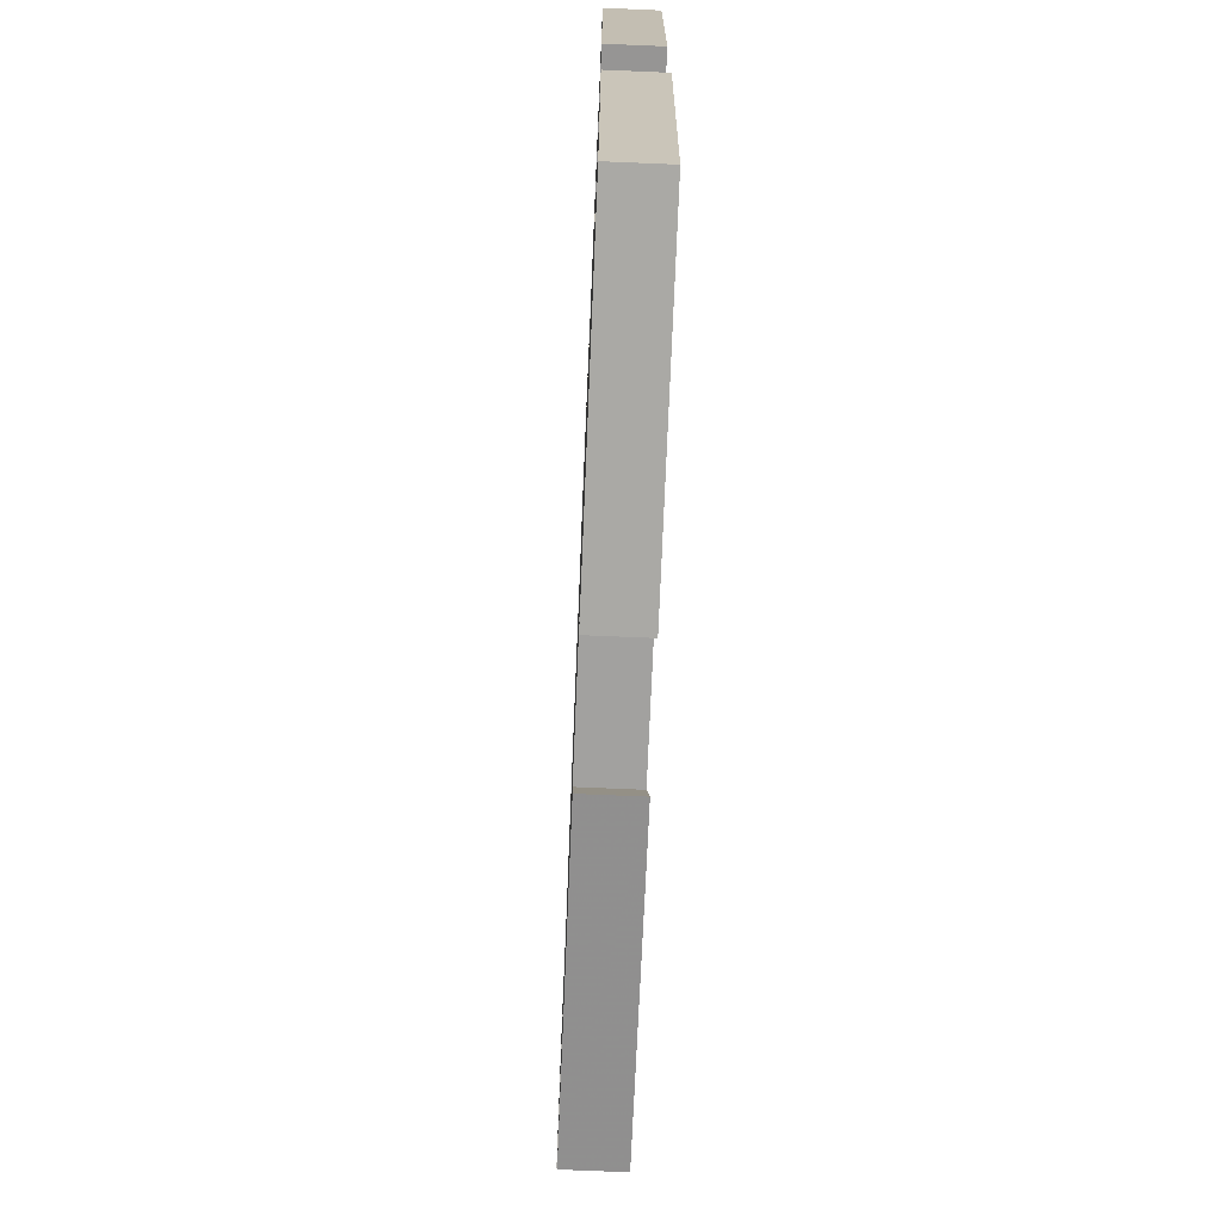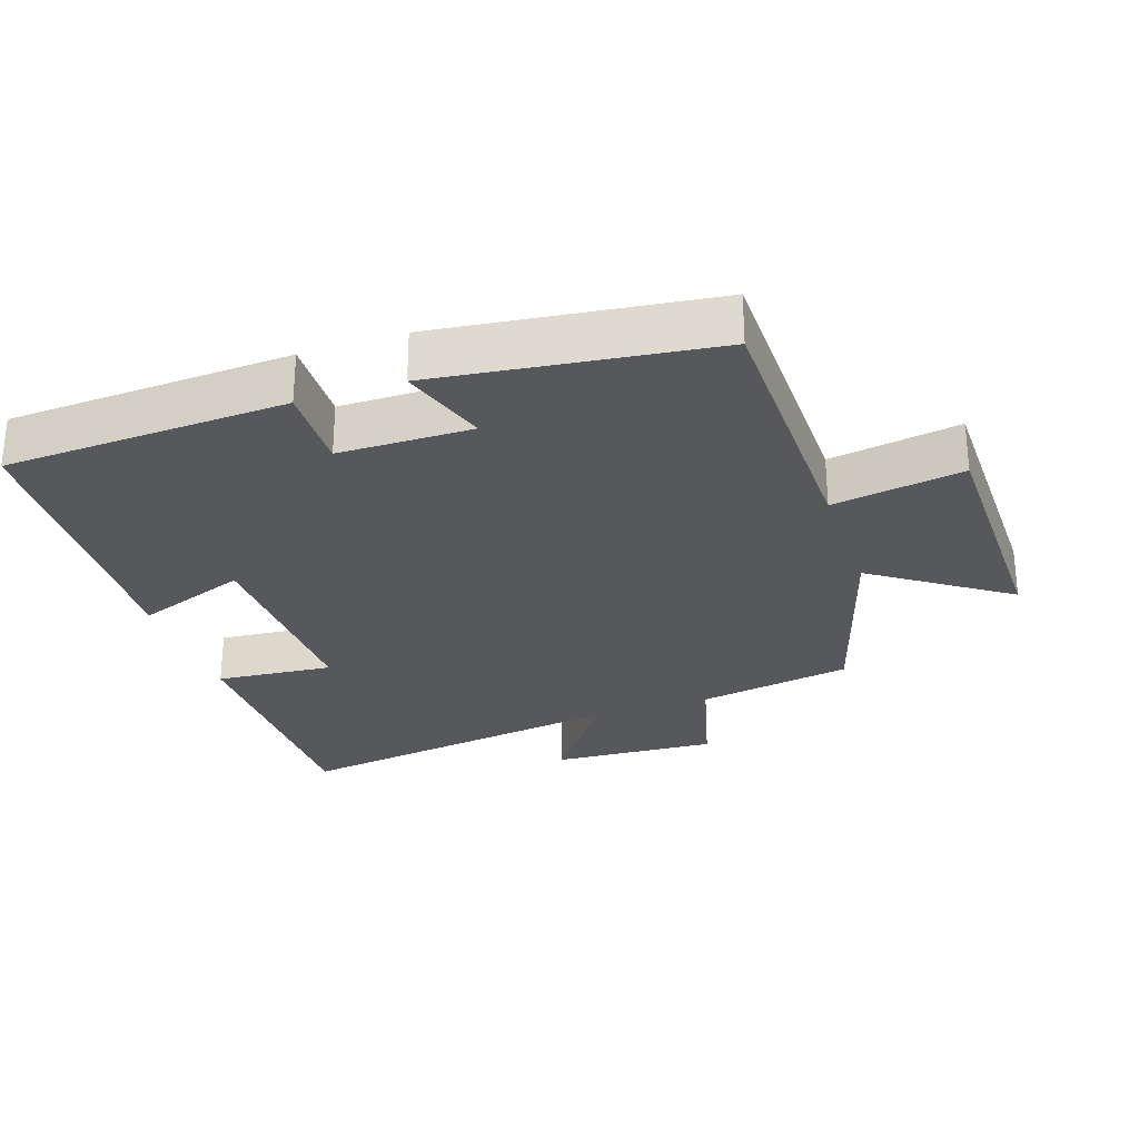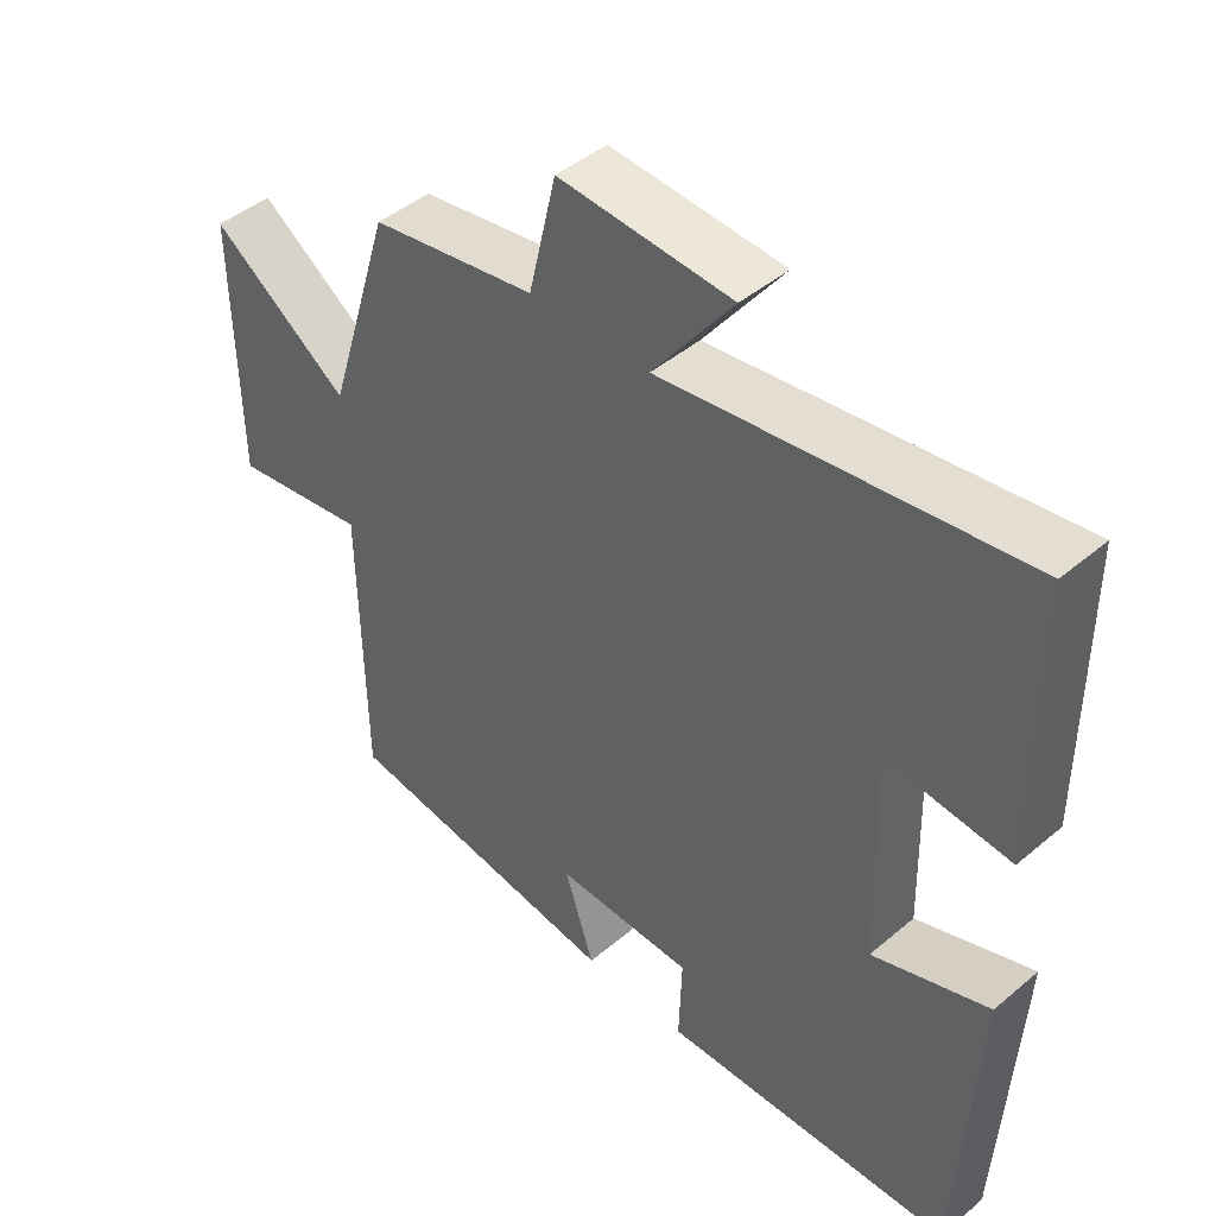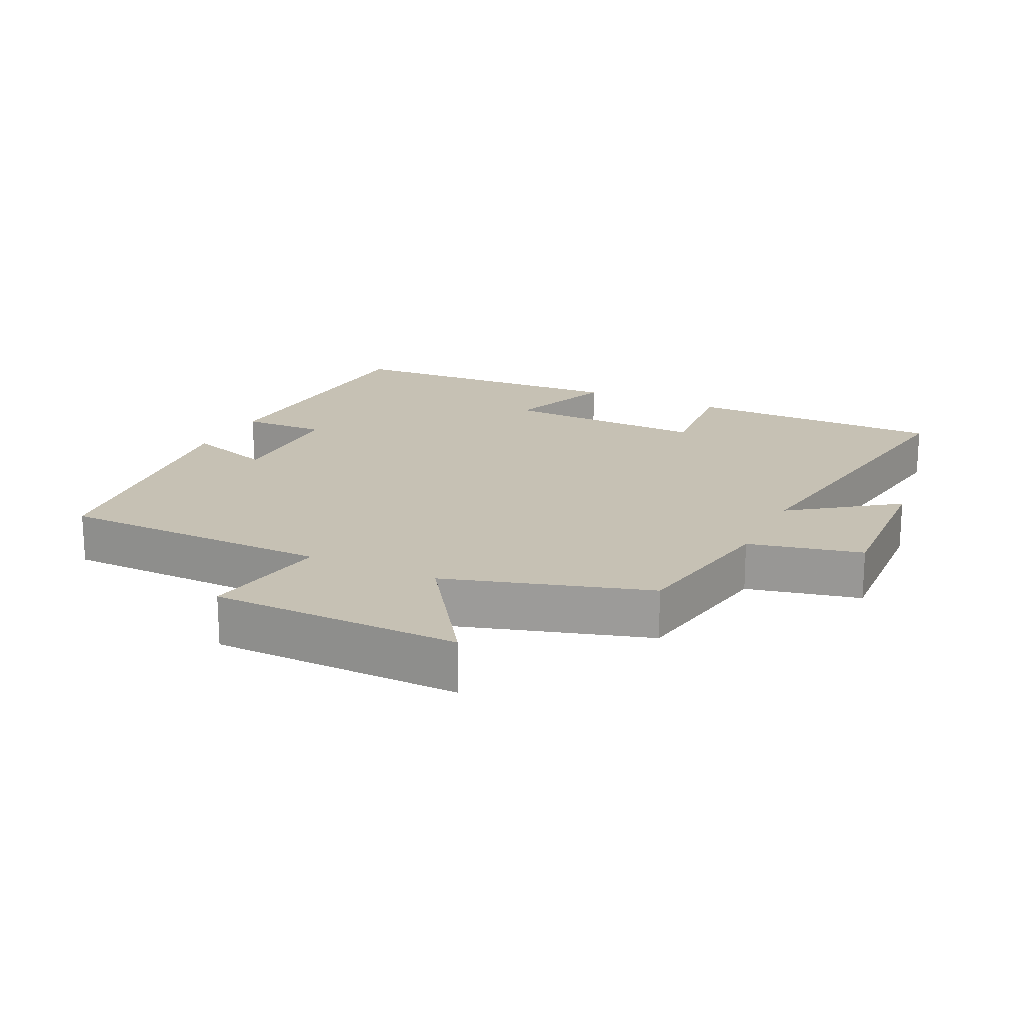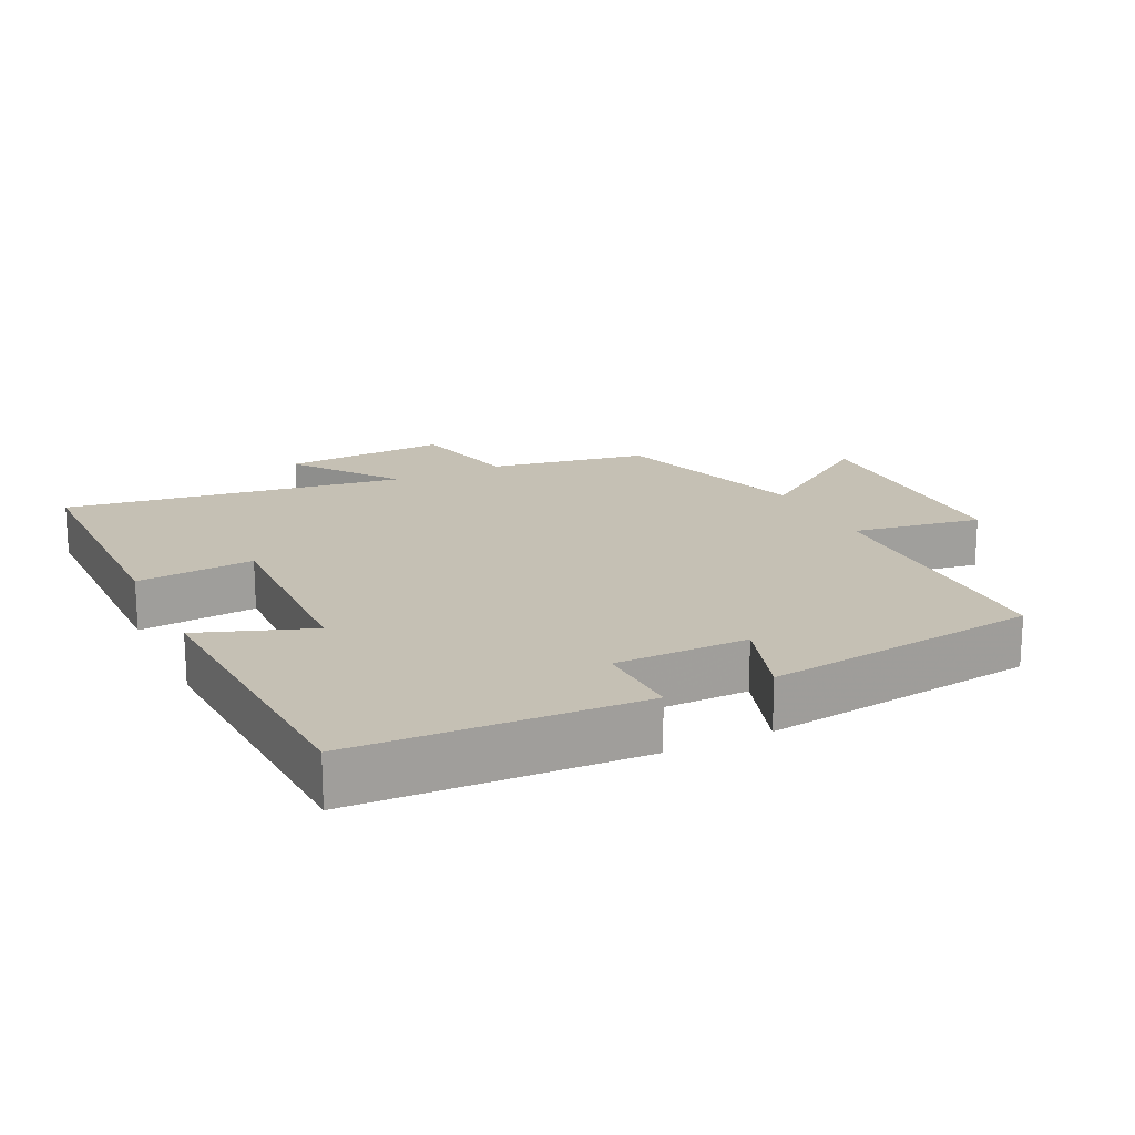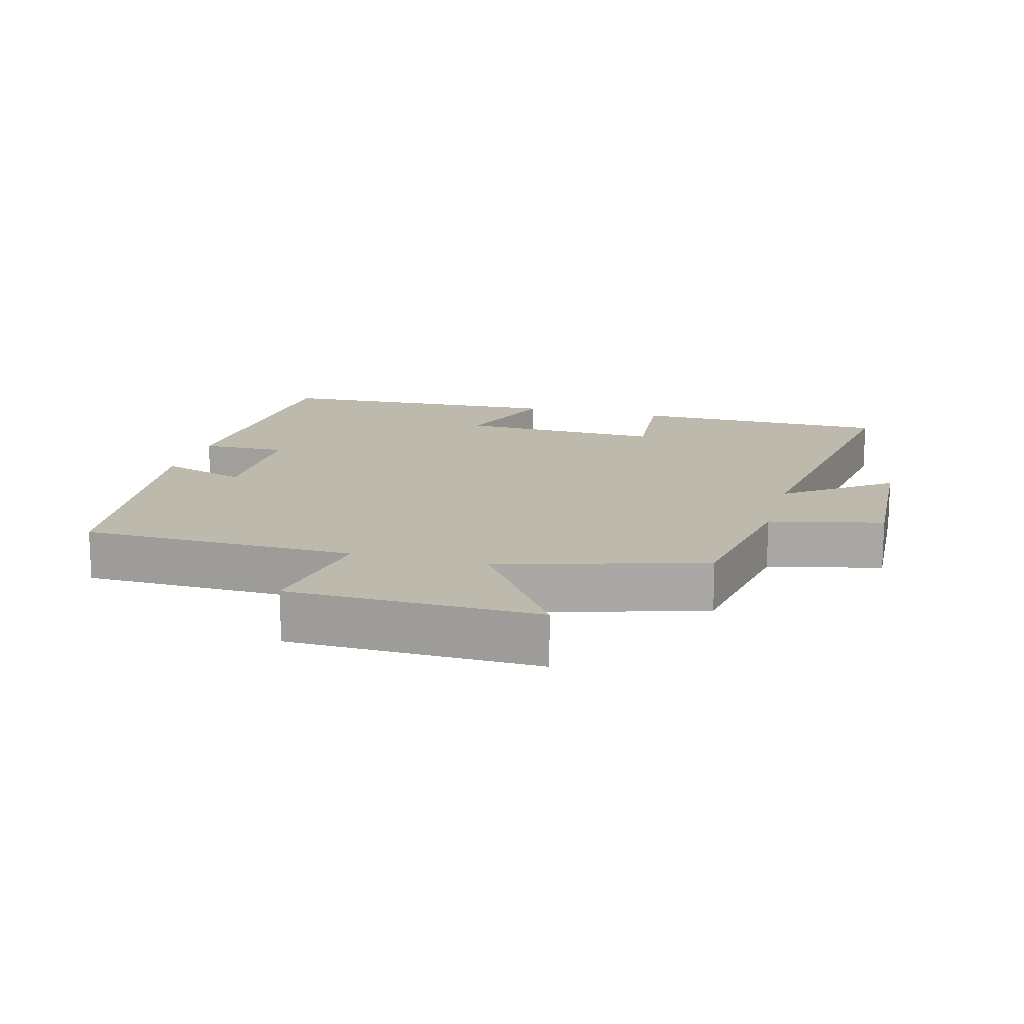
<metadata>
{"format":"obj","ext":"obj","renderer":"f3d","projection":"perspective","resolution":1024,"background":"white","views":[{"elev":-72.8,"azim":87.6,"up":"+Z"},{"elev":-27.8,"azim":-161.2,"up":"+Y"},{"elev":45.1,"azim":45.8,"up":"+Z"},{"elev":18.5,"azim":-64.0,"up":"+Y"},{"elev":18.2,"azim":154.2,"up":"+Y"},{"elev":15.1,"azim":-74.6,"up":"+Y"}]}
</metadata>
<code>
v 0.499 0.07 0.573
v 0.5 0.07 0.188
v 0.327 0.07 0.204
v 0.335 0.07 -0.1
v 0.5 0.07 -0.04
v 0.476 0.07 -0.481
v 0.059 0.07 -0.5
v 0.063 0.07 -0.373
v -0.133 0.07 -0.371
v -0.091 0.07 -0.5
v -0.495 0.07 -0.448
v -0.5 0.07 -0.041
v -0.692 0.07 -0.072
v -0.696 0.07 0.298
v -0.5 0.07 0.161
v -0.408 0.07 0.46
v -0.174 0.07 0.5
v -0.135 0.07 0.667
v 0.109 0.07 0.653
v -0.004 0.07 0.5
v 0.499 0 0.573
v 0.5 0 0.188
v 0.327 0 0.204
v 0.335 0 -0.1
v 0.5 0 -0.04
v 0.476 0 -0.481
v 0.059 0 -0.5
v 0.063 0 -0.373
v -0.133 0 -0.371
v -0.091 0 -0.5
v -0.495 0 -0.448
v -0.5 0 -0.041
v -0.692 0 -0.072
v -0.696 0 0.298
v -0.5 0 0.161
v -0.408 0 0.46
v -0.174 0 0.5
v -0.135 0 0.667
v 0.109 0 0.653
v -0.004 0 0.5
f 17 18 19 20
f 15 16 17 20
f 15 20 1
f 12 13 14 15
f 9 10 11 12
f 8 9 12 15
f 5 6 7 8
f 4 5 8
f 3 4 8 15
f 1 2 3
f 1 3 15
f 40 39 38 37
f 40 37 36 35
f 21 40 35
f 35 34 33 32
f 32 31 30 29
f 35 32 29 28
f 28 27 26 25
f 28 25 24
f 35 28 24 23
f 23 22 21
f 35 23 21
f 1 21 22 2
f 2 22 23 3
f 3 23 24 4
f 4 24 25 5
f 5 25 26 6
f 6 26 27 7
f 7 27 28 8
f 8 28 29 9
f 9 29 30 10
f 10 30 31 11
f 11 31 32 12
f 12 32 33 13
f 13 33 34 14
f 14 34 35 15
f 15 35 36 16
f 16 36 37 17
f 17 37 38 18
f 18 38 39 19
f 19 39 40 20
f 20 40 21 1

</code>
